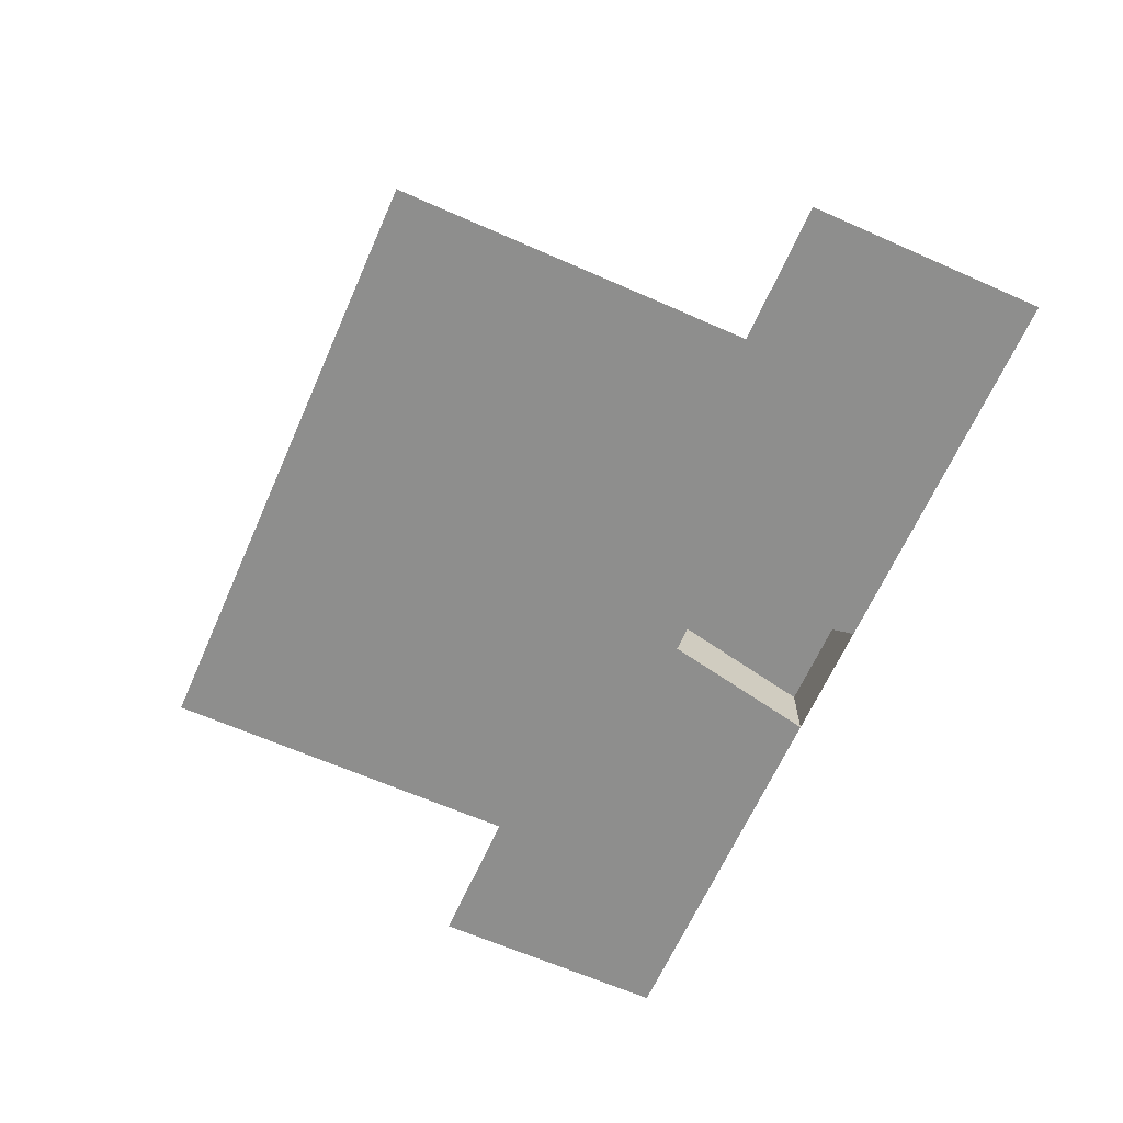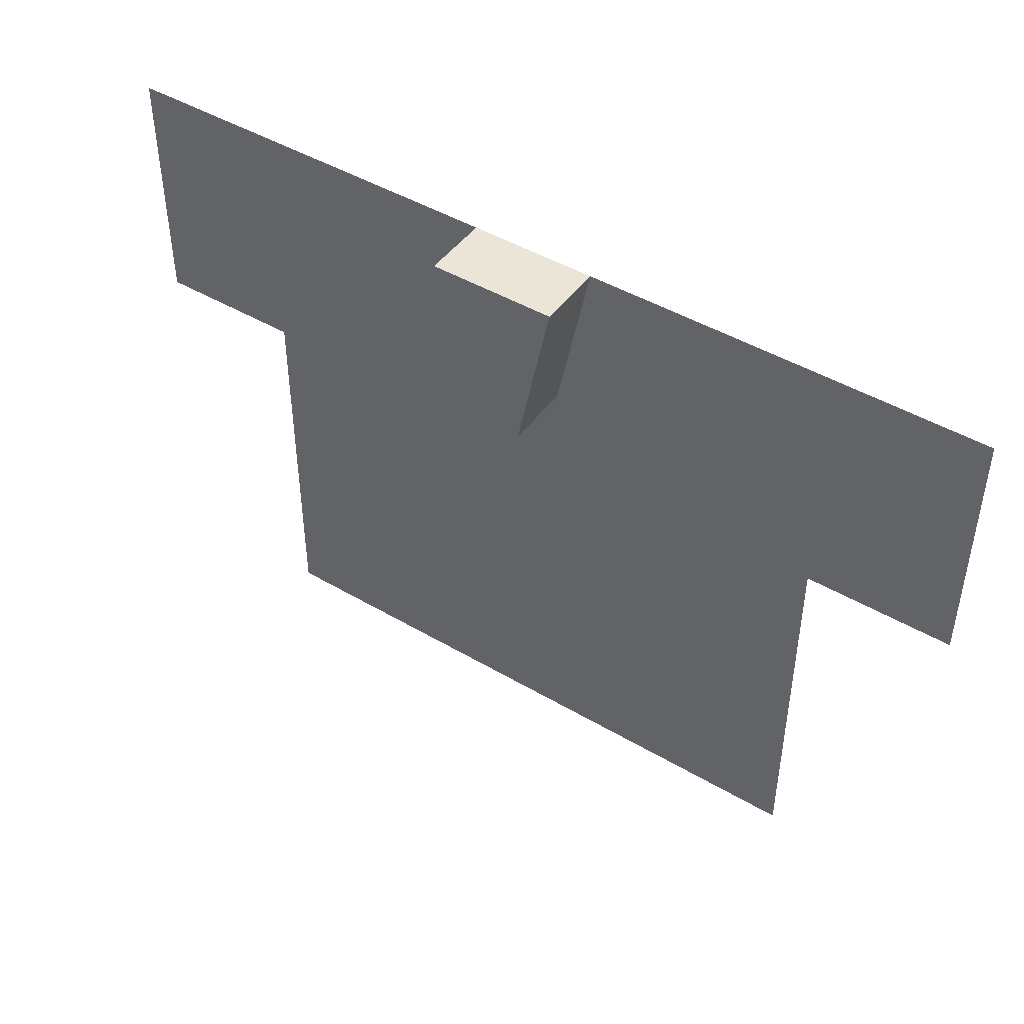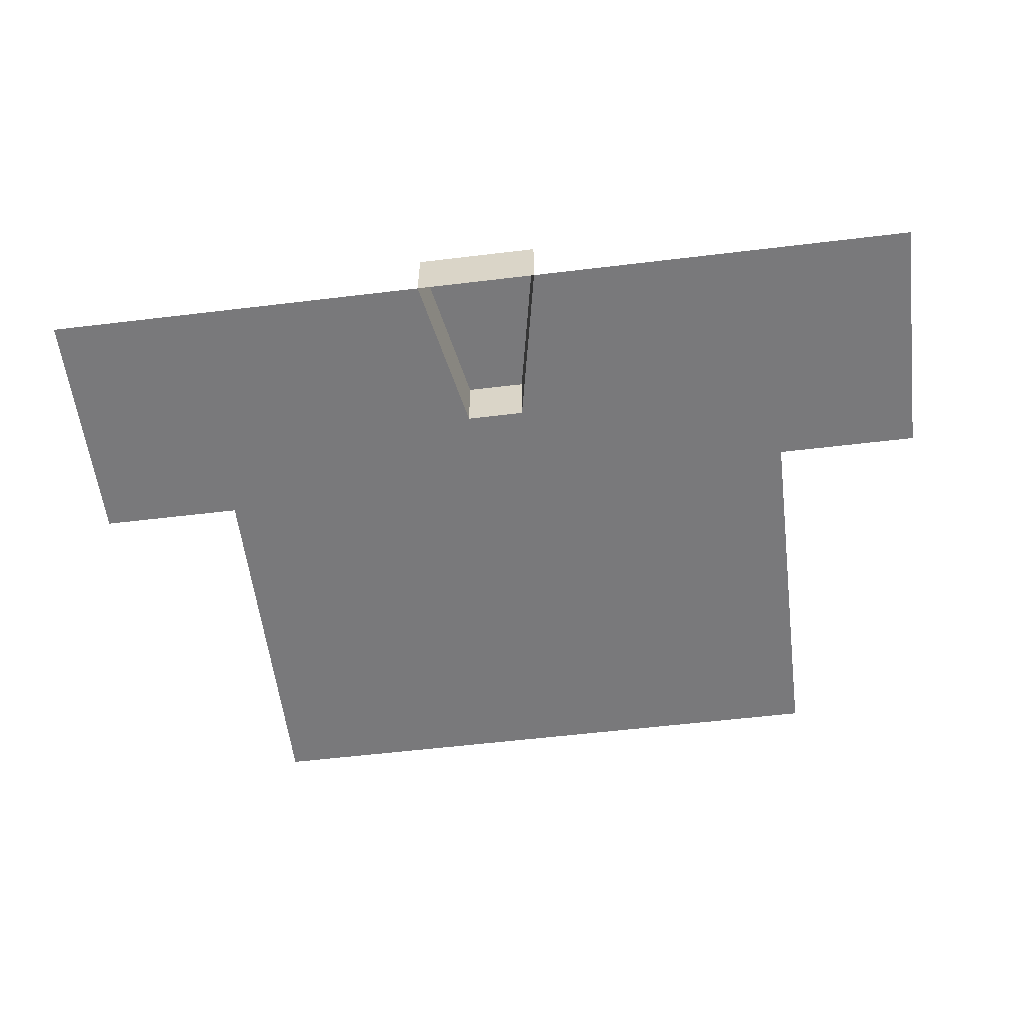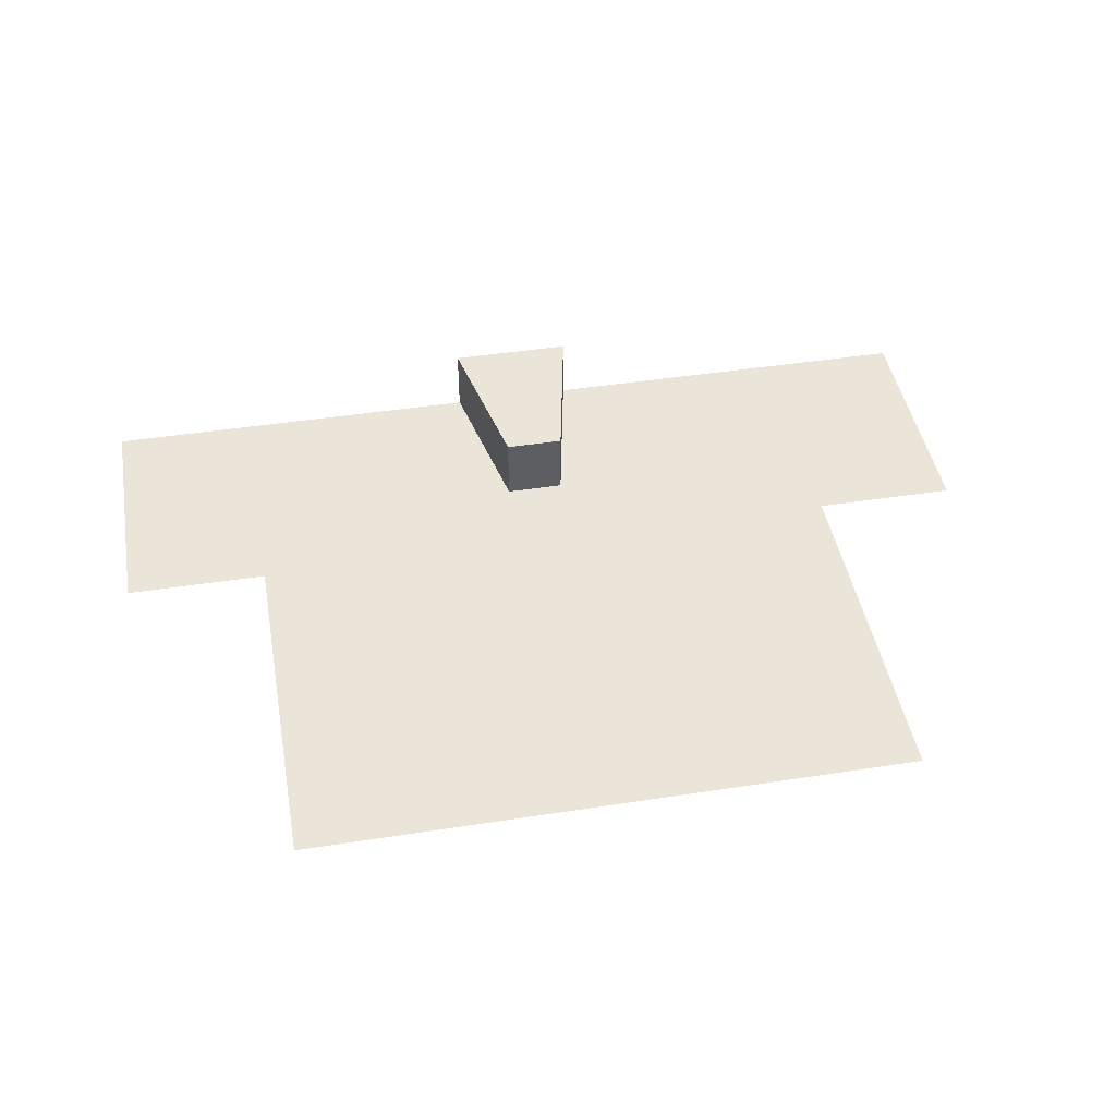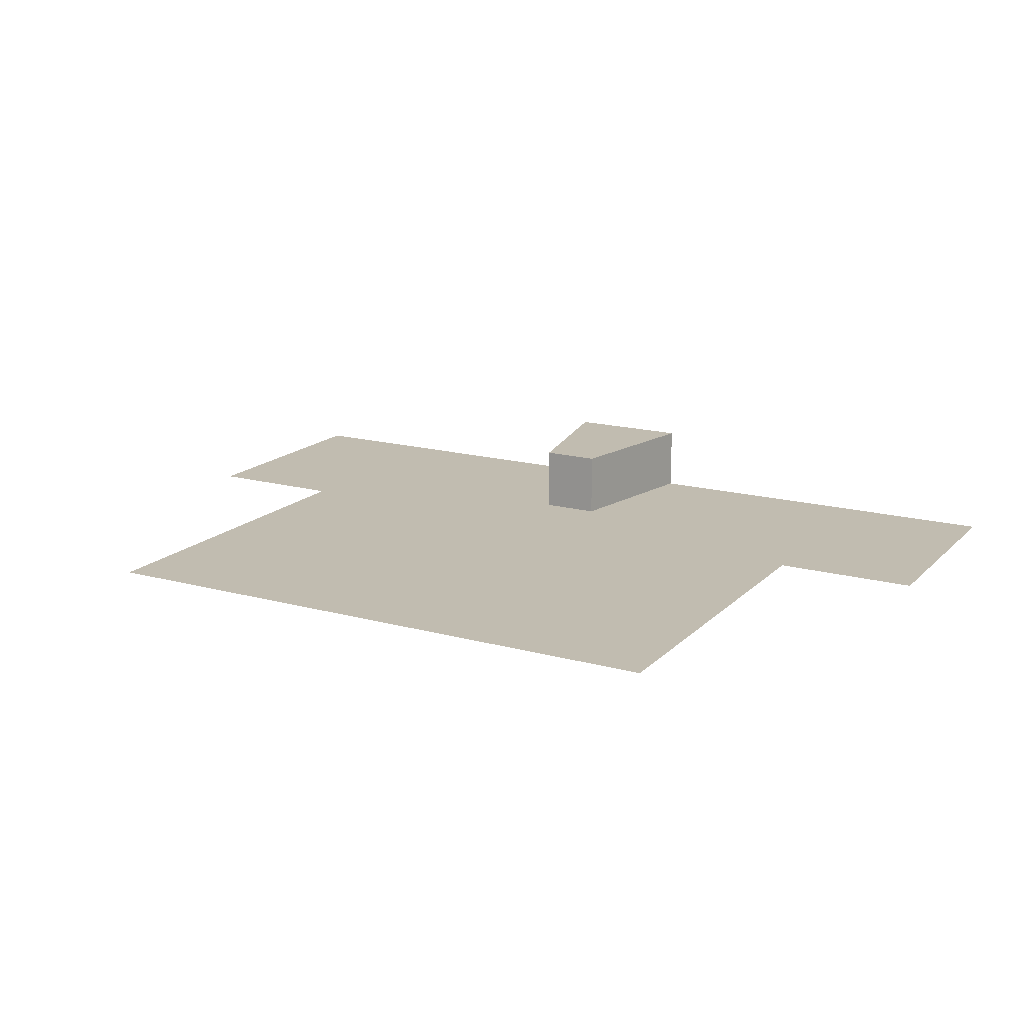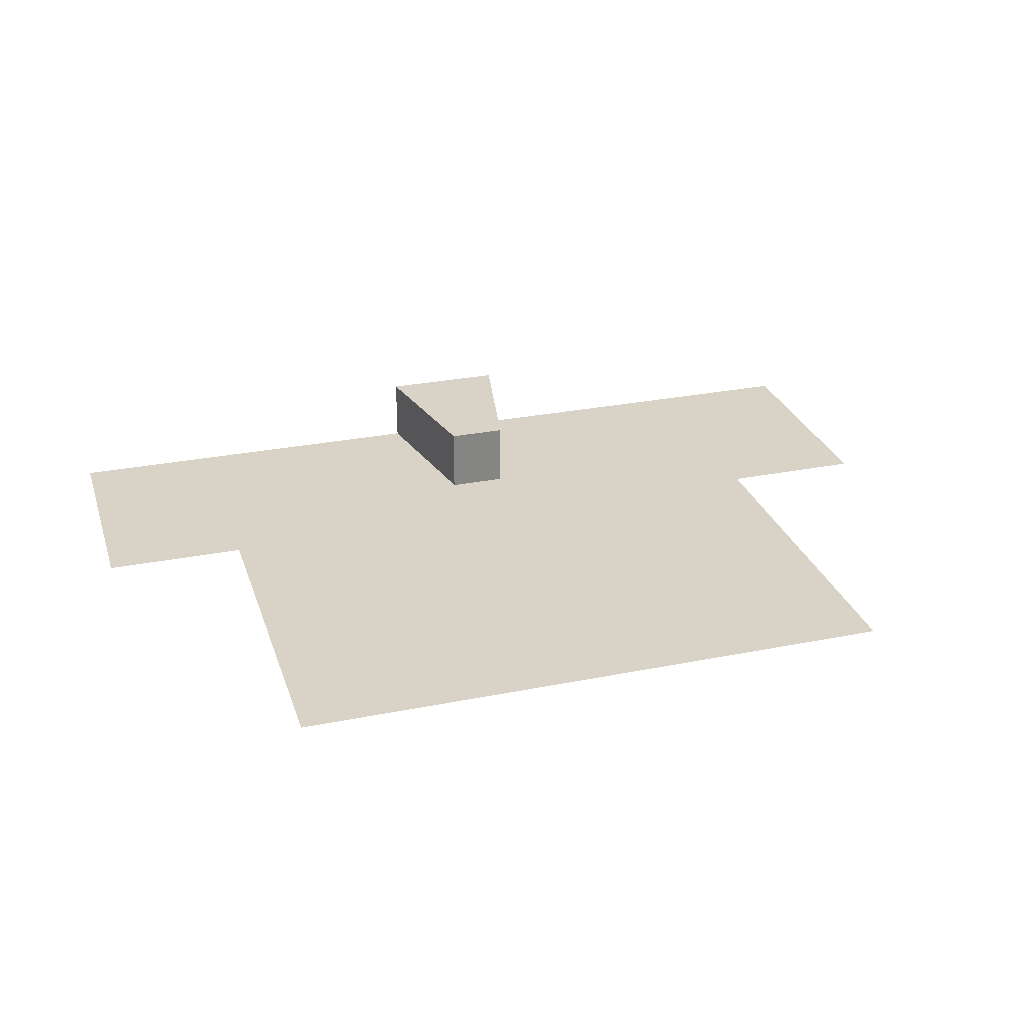
<metadata>
{"format":"obj","ext":"obj","renderer":"f3d","projection":"perspective","resolution":1024,"background":"white","views":[{"elev":-64.8,"azim":-113.9,"up":"+Y"},{"elev":45.9,"azim":-145.9,"up":"+Z"},{"elev":-57.9,"azim":7.1,"up":"+Y"},{"elev":44.8,"azim":169.8,"up":"+Y"},{"elev":16.6,"azim":-151.0,"up":"+Y"},{"elev":28.2,"azim":163.2,"up":"+Y"}]}
</metadata>
<code>
o Grid.001_Grid.002
v -10 0 10
v -8 0 10
v -6 0 10
v -4 0 10
v -2 0 10
v 0 0 10
v 2 0 10
v 4 0 10
v 6 0 10
v 8 0 10
v 10 0 10
v -10 0 8
v -8 0 8
v -6 0 8
v -4 0 8
v -2 0 8
v 0 0 8
v 2 0 8
v 4 0 8
v 6 0 8
v 8 0 8
v 10 0 8
v -10 0 6
v -8 0 6
v -6 0 6
v -4 0 6
v -2 0 6
v 0 0 6
v 2 0 6
v 4 0 6
v 6 0 6
v 8 0 6
v 10 0 6
v -10 0 4
v -8 0 4
v -6 0 4
v -4 0 4
v -2 0 4
v 0 0 4
v 2 0 4
v 4 0 4
v 6 0 4
v 8 0 4
v 10 0 4
v -10 0 2
v -8 0 2
v -6 0 2
v -4 0 2
v -2 0 2
v 0 0 2
v 2 0 2
v 4 0 2
v 6 0 2
v 8 0 2
v 10 0 2
v -10 0 0
v -8 0 0
v -6 0 0
v -4 0 0
v -2 0 0
v 0 0 0
v 2 0 0
v 4 0 0
v 6 0 0
v 8 0 0
v 10 0 0
v -10 0 -2
v -8 0 -2
v -6 0 -2
v -4 0 -2
v -2 0 -2
v 0 0 -2
v 2 0 -2
v 4 0 -2
v 6 0 -2
v 8 0 -2
v 10 0 -2
v -10 0 -4
v -8 0 -4
v -6 0 -4
v -4 0 -4
v -2 0 -4
v 0 0 -4
v 2 0 -4
v 4 0 -4
v 6 0 -4
v 8 0 -4
v 10 0 -4
v -10 0 -6
v -8 0 -6
v -6 0 -6
v -4 0 -6
v -2 0 -6
v 0 0 -6
v 2 0 -6
v 4 0 -6
v 6 0 -6
v 8 0 -6
v 10 0 -6
v -10 0 -8
v -8 0 -8
v -6 0 -8
v -4 0 -8
v -2 0 -8
v 0 0 -8
v 2 0 -8
v 4 0 -8
v 6 0 -8
v 8 0 -8
v 10 0 -8
v -10 0 -10
v -8 0 -10
v -6 0 -10
v -4 0 -10
v -2 0 -10
v 0 0 -10
v 2 0 -10
v 4 0 -10
v 6 0 -10
v 8 0 -10
v 10 0 -10
v -21.06 0 21.06
v -16.85 0 21.06
v -12.64 0 21.06
v -8.426 0 21.06
v -4.213 0 21.06
v -0 0 21.06
v 4.213 0 21.06
v 8.426 0 21.06
v 12.64 0 21.06
v 16.85 0 21.06
v 21.06 0 21.06
v -21.06 0 16.85
v 21.06 0 16.85
v -21.06 0 12.64
v 21.06 0 12.64
v -21.06 0 8.426
v 21.06 0 8.426
v -21.06 0 4.213
v 21.06 0 4.213
v -21.06 0 0
v 21.06 0 0
v -21.06 0 -4.213
v 21.06 0 -4.213
v -21.06 0 -8.426
v 21.06 0 -8.426
v -21.06 0 -12.64
v 21.06 0 -12.64
v -21.06 0 -16.85
v 21.06 0 -16.85
v -21.06 0 -21.06
v -16.85 0 -21.06
v -12.64 0 -21.06
v -8.426 0 -21.06
v -4.213 0 -21.06
v -0 0 -21.06
v 4.213 0 -21.06
v 8.426 0 -21.06
v 12.64 0 -21.06
v 16.85 0 -21.06
v 21.06 0 -21.06
v -2 4.53 10
v 0 4.53 10
v 2 4.53 10
v -4.213 4.53 21.06
v -0 4.53 21.06
v 4.213 4.53 21.06
v -30.97 0 21.06
v 30.97 0 21.06
v -30.97 0 16.85
v 30.97 0 16.85
v -30.97 0 12.64
v 30.97 0 12.64
v -30.97 0 8.426
v 30.97 0 8.426
v -30.97 0 4.213
v 30.97 0 4.213
f 2 12 1
f 3 13 2
f 4 14 3
f 5 15 4
f 6 16 5
f 7 17 6
f 8 18 7
f 9 19 8
f 10 20 9
f 11 21 10
f 13 23 12
f 14 24 13
f 15 25 14
f 16 26 15
f 17 27 16
f 18 28 17
f 19 29 18
f 20 30 19
f 21 31 20
f 22 32 21
f 24 34 23
f 25 35 24
f 26 36 25
f 27 37 26
f 28 38 27
f 29 39 28
f 30 40 29
f 31 41 30
f 32 42 31
f 33 43 32
f 35 45 34
f 36 46 35
f 37 47 36
f 38 48 37
f 39 49 38
f 40 50 39
f 41 51 40
f 42 52 41
f 43 53 42
f 44 54 43
f 46 56 45
f 47 57 46
f 48 58 47
f 49 59 48
f 50 60 49
f 51 61 50
f 52 62 51
f 53 63 52
f 54 64 53
f 55 65 54
f 57 67 56
f 58 68 57
f 59 69 58
f 60 70 59
f 61 71 60
f 62 72 61
f 63 73 62
f 64 74 63
f 65 75 64
f 66 76 65
f 68 78 67
f 69 79 68
f 70 80 69
f 71 81 70
f 72 82 71
f 73 83 72
f 74 84 73
f 75 85 74
f 76 86 75
f 77 87 76
f 79 89 78
f 80 90 79
f 81 91 80
f 82 92 81
f 83 93 82
f 84 94 83
f 85 95 84
f 86 96 85
f 87 97 86
f 88 98 87
f 90 100 89
f 91 101 90
f 92 102 91
f 93 103 92
f 94 104 93
f 95 105 94
f 96 106 95
f 97 107 96
f 98 108 97
f 99 109 98
f 101 111 100
f 102 112 101
f 103 113 102
f 104 114 103
f 105 115 104
f 106 116 105
f 107 117 106
f 108 118 107
f 109 119 108
f 110 120 109
f 111 149 100
f 44 140 55
f 10 130 131
f 23 137 135
f 118 157 117
f 128 166 127
f 111 152 151
f 77 142 144
f 1 133 122
f 45 141 139
f 119 158 118
f 1 123 2
f 11 131 132
f 99 146 148
f 112 153 152
f 78 143 67
f 11 134 22
f 120 159 119
f 7 167 128
f 121 150 161
f 100 147 89
f 113 154 153
f 33 138 44
f 2 124 3
f 12 135 133
f 121 160 120
f 8 128 129
f 55 142 66
f 114 155 154
f 34 139 137
f 3 125 4
f 88 144 146
f 67 141 56
f 115 156 155
f 9 129 130
f 110 148 150
f 89 145 78
f 22 136 33
f 117 156 116
f 4 126 5
f 162 166 163
f 164 166 167
f 5 163 6
f 126 162 5
f 6 164 7
f 127 165 126
f 137 172 135
f 135 170 133
f 138 177 140
f 136 175 138
f 134 173 136
f 133 168 122
f 132 171 134
f 139 174 137
f 2 13 12
f 3 14 13
f 4 15 14
f 5 16 15
f 6 17 16
f 7 18 17
f 8 19 18
f 9 20 19
f 10 21 20
f 11 22 21
f 13 24 23
f 14 25 24
f 15 26 25
f 16 27 26
f 17 28 27
f 18 29 28
f 19 30 29
f 20 31 30
f 21 32 31
f 22 33 32
f 24 35 34
f 25 36 35
f 26 37 36
f 27 38 37
f 28 39 38
f 29 40 39
f 30 41 40
f 31 42 41
f 32 43 42
f 33 44 43
f 35 46 45
f 36 47 46
f 37 48 47
f 38 49 48
f 39 50 49
f 40 51 50
f 41 52 51
f 42 53 52
f 43 54 53
f 44 55 54
f 46 57 56
f 47 58 57
f 48 59 58
f 49 60 59
f 50 61 60
f 51 62 61
f 52 63 62
f 53 64 63
f 54 65 64
f 55 66 65
f 57 68 67
f 58 69 68
f 59 70 69
f 60 71 70
f 61 72 71
f 62 73 72
f 63 74 73
f 64 75 74
f 65 76 75
f 66 77 76
f 68 79 78
f 69 80 79
f 70 81 80
f 71 82 81
f 72 83 82
f 73 84 83
f 74 85 84
f 75 86 85
f 76 87 86
f 77 88 87
f 79 90 89
f 80 91 90
f 81 92 91
f 82 93 92
f 83 94 93
f 84 95 94
f 85 96 95
f 86 97 96
f 87 98 97
f 88 99 98
f 90 101 100
f 91 102 101
f 92 103 102
f 93 104 103
f 94 105 104
f 95 106 105
f 96 107 106
f 97 108 107
f 98 109 108
f 99 110 109
f 101 112 111
f 102 113 112
f 103 114 113
f 104 115 114
f 105 116 115
f 106 117 116
f 107 118 117
f 108 119 118
f 109 120 119
f 110 121 120
f 111 151 149
f 44 138 140
f 10 9 130
f 23 34 137
f 118 158 157
f 128 167 166
f 111 112 152
f 77 66 142
f 1 12 133
f 45 56 141
f 119 159 158
f 1 122 123
f 11 10 131
f 99 88 146
f 112 113 153
f 78 145 143
f 11 132 134
f 120 160 159
f 7 164 167
f 121 110 150
f 100 149 147
f 113 114 154
f 33 136 138
f 2 123 124
f 12 23 135
f 121 161 160
f 8 7 128
f 55 140 142
f 114 115 155
f 34 45 139
f 3 124 125
f 88 77 144
f 67 143 141
f 115 116 156
f 9 8 129
f 110 99 148
f 89 147 145
f 22 134 136
f 117 157 156
f 4 125 126
f 162 165 166
f 164 163 166
f 5 162 163
f 126 165 162
f 6 163 164
f 127 166 165
f 137 174 172
f 135 172 170
f 138 175 177
f 136 173 175
f 134 171 173
f 133 170 168
f 132 169 171
f 139 176 174

</code>
